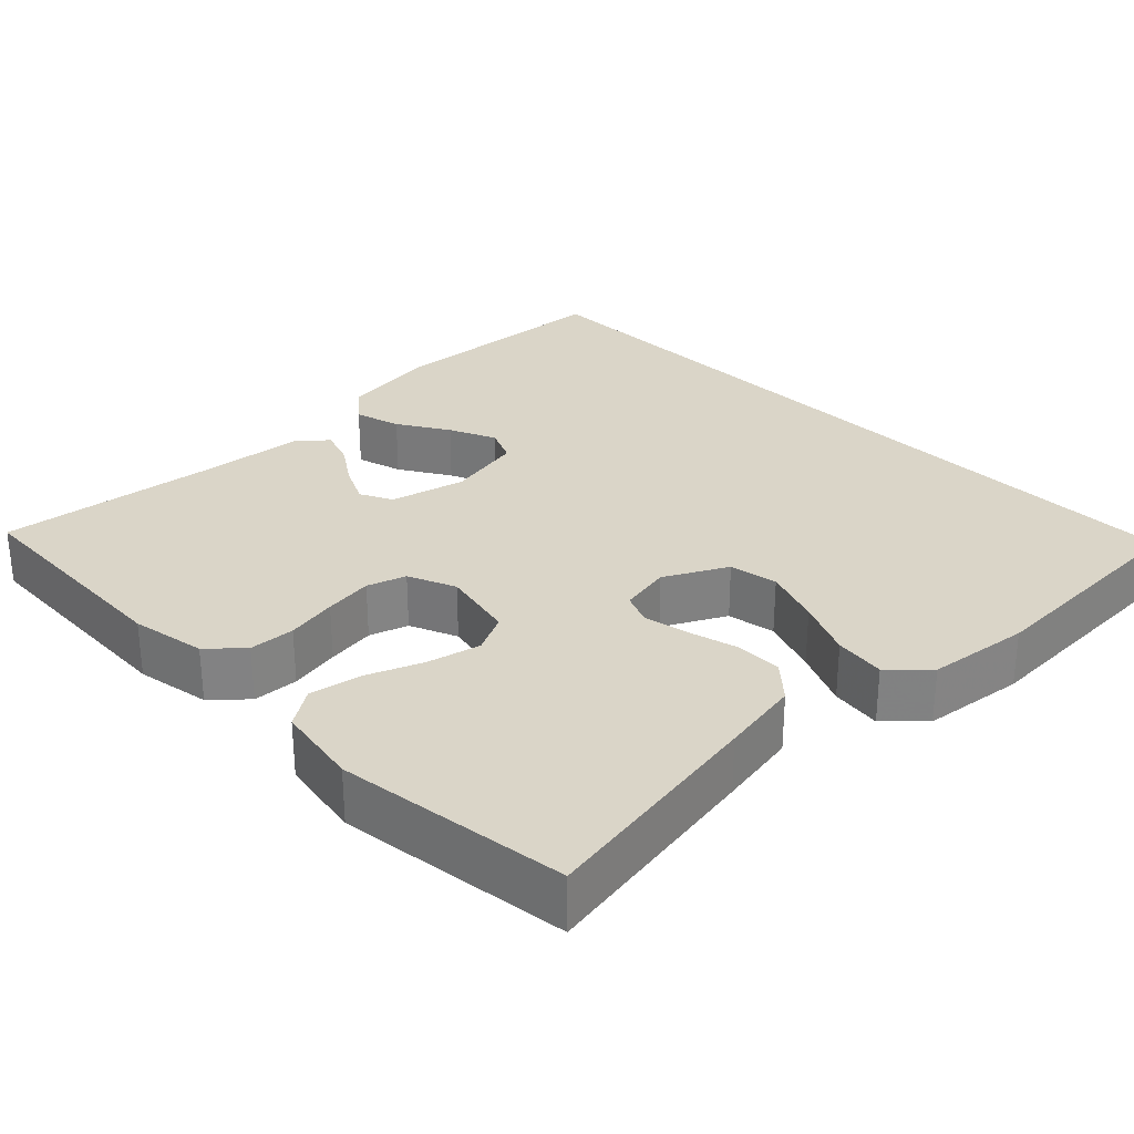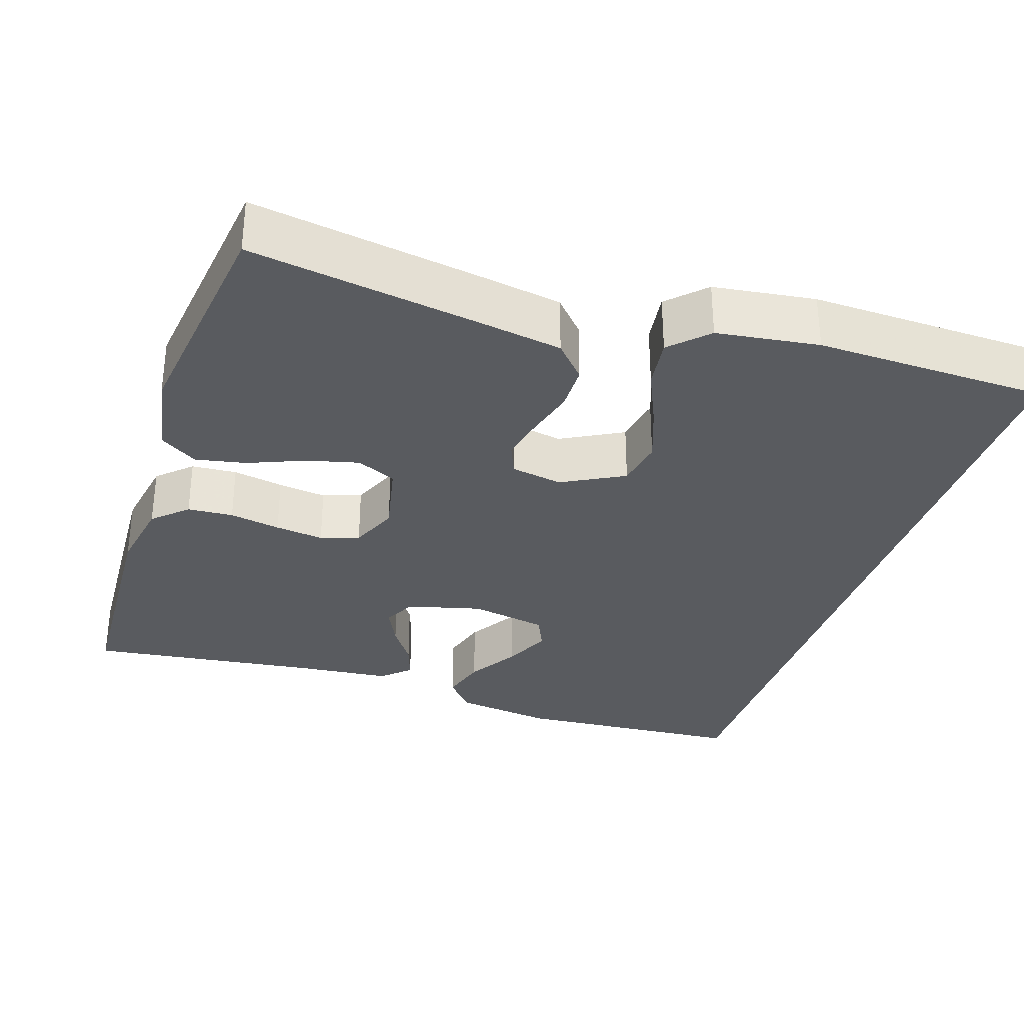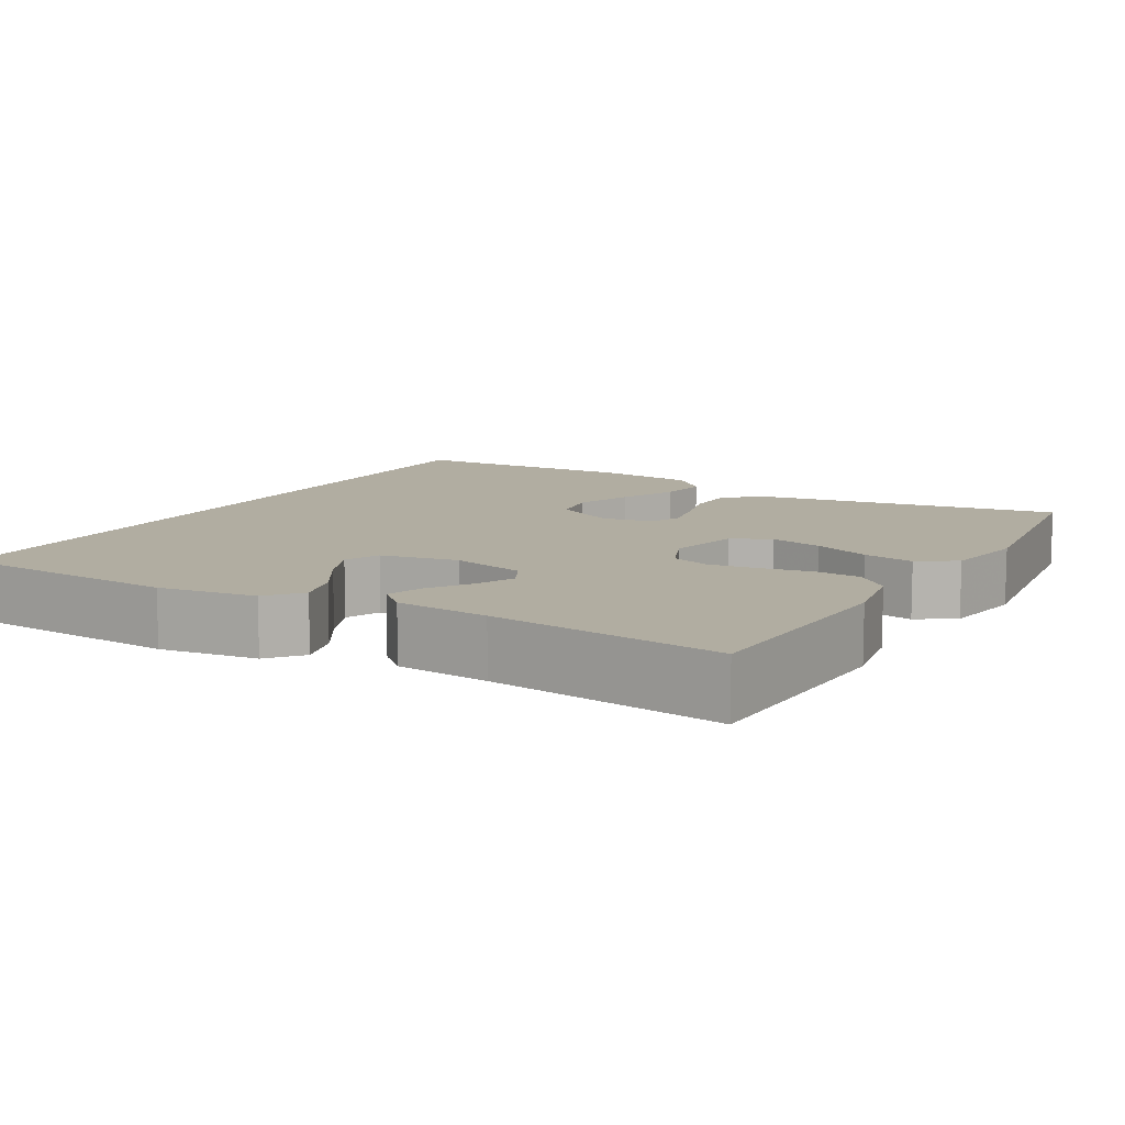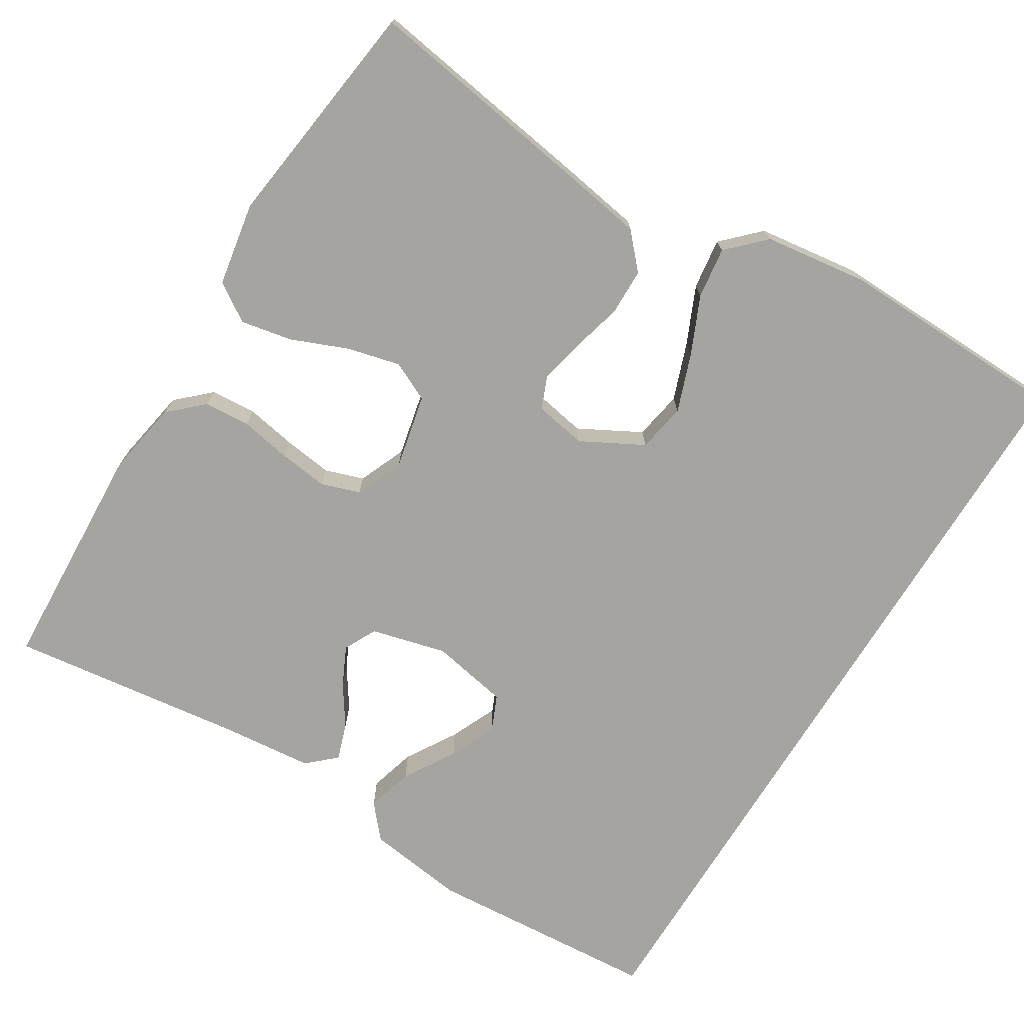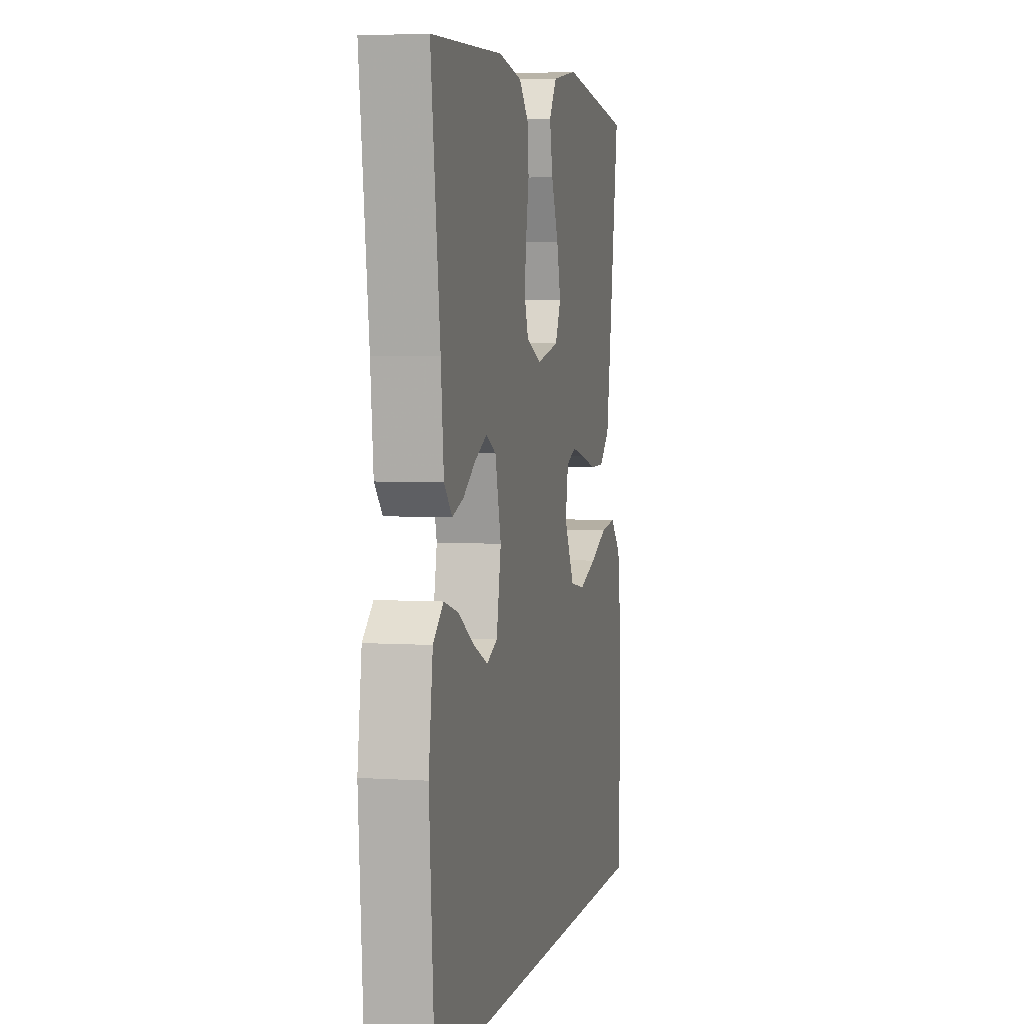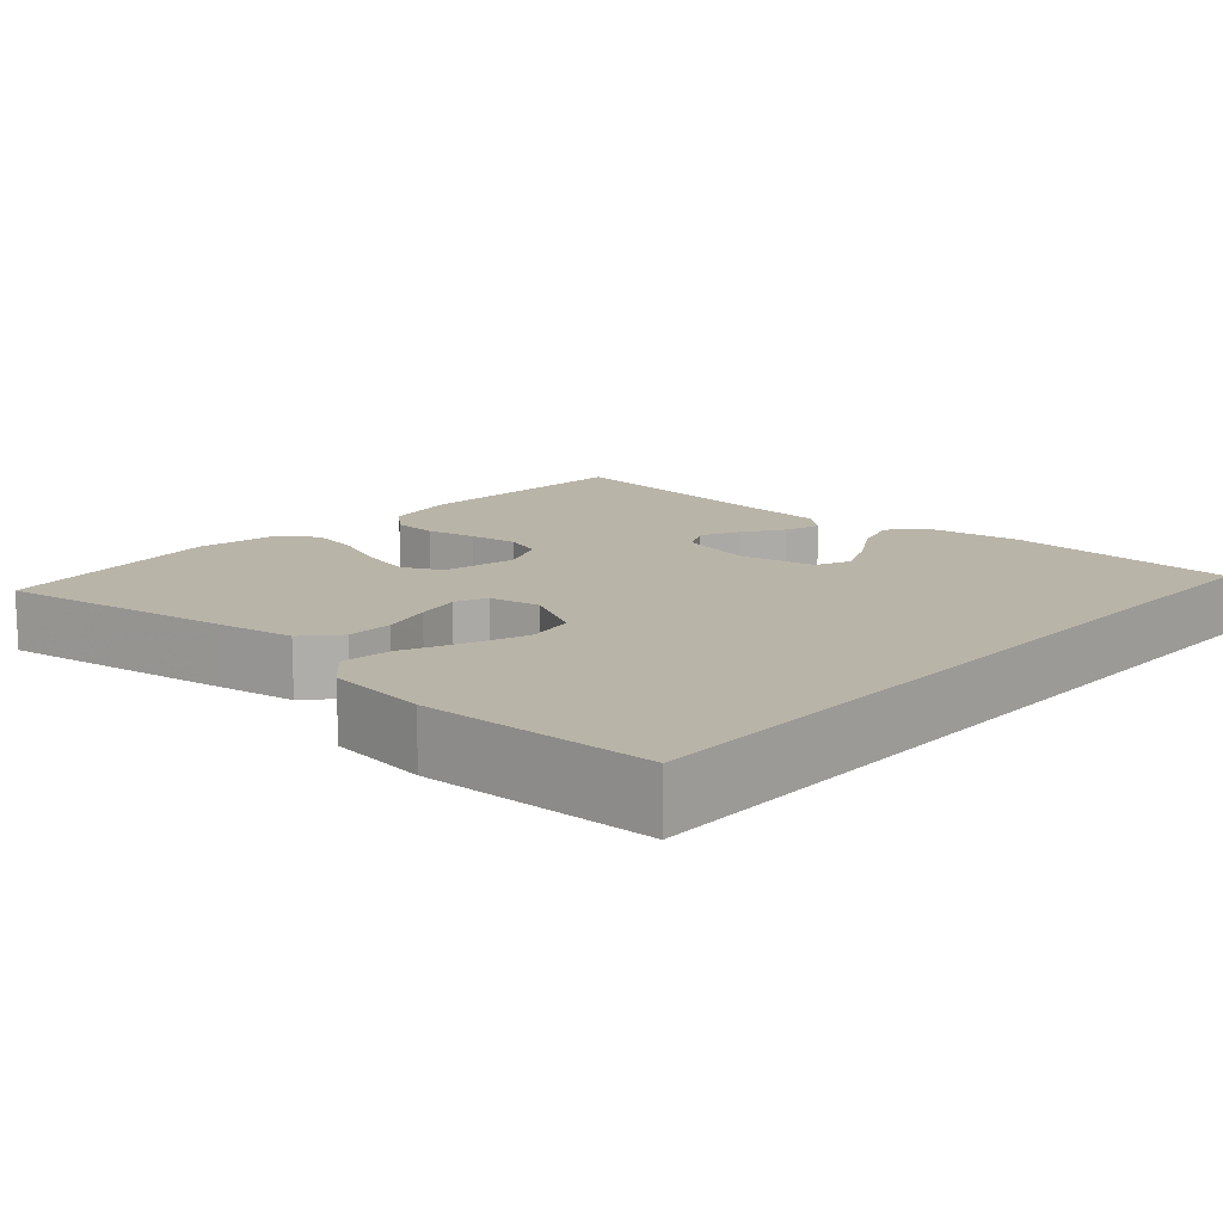
<metadata>
{"format":"obj","ext":"obj","renderer":"f3d","projection":"perspective","resolution":1024,"background":"white","views":[{"elev":29.4,"azim":45.2,"up":"+Y"},{"elev":-32.3,"azim":71.8,"up":"+Y"},{"elev":10.3,"azim":-60.3,"up":"+Y"},{"elev":-73.4,"azim":58.3,"up":"+Y"},{"elev":3.9,"azim":-77.6,"up":"+Z"},{"elev":13.1,"azim":131.5,"up":"+Y"}]}
</metadata>
<code>
v 0.534 0.07 -0.5
v -0.489 0.07 -0.5
v -0.511 0.07 -0.2
v -0.494 0.07 -0.073
v -0.451 0.07 -0.036
v -0.391 0.07 -0.053
v -0.325 0.07 -0.093
v -0.264 0.07 -0.12
v -0.219 0.07 -0.1
v -0.2 0.07 0
v -0.225 0.07 0.097
v -0.267 0.07 0.118
v -0.317 0.07 0.094
v -0.369 0.07 0.059
v -0.416 0.07 0.043
v -0.449 0.07 0.079
v -0.461 0.07 0.2
v -0.5 0.07 0.5
v -0.2 0.07 0.515
v -0.103 0.07 0.498
v -0.063 0.07 0.455
v -0.059 0.07 0.396
v -0.071 0.07 0.33
v -0.079 0.07 0.267
v -0.062 0.07 0.217
v 0 0.07 0.191
v 0.096 0.07 0.212
v 0.12 0.07 0.263
v 0.103 0.07 0.331
v 0.073 0.07 0.404
v 0.06 0.07 0.47
v 0.092 0.07 0.519
v 0.2 0.07 0.538
v 0.5 0.07 0.5
v 0.454 0.07 0.2
v 0.437 0.07 0.096
v 0.393 0.07 0.056
v 0.333 0.07 0.055
v 0.268 0.07 0.072
v 0.21 0.07 0.084
v 0.169 0.07 0.067
v 0.157 0.07 0
v 0.2 0.07 -0.08
v 0.263 0.07 -0.091
v 0.337 0.07 -0.064
v 0.411 0.07 -0.031
v 0.477 0.07 -0.022
v 0.523 0.07 -0.068
v 0.541 0.07 -0.2
v 0.534 0 -0.5
v -0.489 0 -0.5
v -0.511 0 -0.2
v -0.494 0 -0.073
v -0.451 0 -0.036
v -0.391 0 -0.053
v -0.325 0 -0.093
v -0.264 0 -0.12
v -0.219 0 -0.1
v -0.2 0 0
v -0.225 0 0.097
v -0.267 0 0.118
v -0.317 0 0.094
v -0.369 0 0.059
v -0.416 0 0.043
v -0.449 0 0.079
v -0.461 0 0.2
v -0.5 0 0.5
v -0.2 0 0.515
v -0.103 0 0.498
v -0.063 0 0.455
v -0.059 0 0.396
v -0.071 0 0.33
v -0.079 0 0.267
v -0.062 0 0.217
v 0 0 0.191
v 0.096 0 0.212
v 0.12 0 0.263
v 0.103 0 0.331
v 0.073 0 0.404
v 0.06 0 0.47
v 0.092 0 0.519
v 0.2 0 0.538
v 0.5 0 0.5
v 0.454 0 0.2
v 0.437 0 0.096
v 0.393 0 0.056
v 0.333 0 0.055
v 0.268 0 0.072
v 0.21 0 0.084
v 0.169 0 0.067
v 0.157 0 0
v 0.2 0 -0.08
v 0.263 0 -0.091
v 0.337 0 -0.064
v 0.411 0 -0.031
v 0.477 0 -0.022
v 0.523 0 -0.068
v 0.541 0 -0.2
f 49 1 2
f 48 49 2
f 47 48 2
f 46 47 2
f 45 46 2
f 44 45 2
f 43 44 2 3
f 42 43 3
f 37 38 39
f 36 37 39
f 35 36 39
f 34 35 39
f 33 34 39
f 32 33 39
f 31 32 39
f 30 31 39
f 29 30 39
f 28 29 39 40
f 27 28 40 41
f 21 22 23
f 20 21 23
f 19 20 23
f 18 19 23
f 17 18 23
f 17 23 24
f 16 17 24
f 15 16 24
f 14 15 24
f 13 14 24
f 12 13 24 25
f 5 6 7
f 4 5 7
f 3 4 7
f 3 7 8
f 42 3 8
f 26 27 41 42
f 25 26 42
f 12 25 42
f 11 12 42
f 10 11 42
f 9 10 42
f 8 9 42
f 51 50 98
f 51 98 97
f 51 97 96
f 51 96 95
f 51 95 94
f 51 94 93
f 52 51 93 92
f 52 92 91
f 88 87 86
f 88 86 85
f 88 85 84
f 88 84 83
f 88 83 82
f 88 82 81
f 88 81 80
f 88 80 79
f 88 79 78
f 89 88 78 77
f 90 89 77 76
f 72 71 70
f 72 70 69
f 72 69 68
f 72 68 67
f 72 67 66
f 73 72 66
f 73 66 65
f 73 65 64
f 73 64 63
f 73 63 62
f 74 73 62 61
f 56 55 54
f 56 54 53
f 56 53 52
f 57 56 52
f 57 52 91
f 91 90 76 75
f 91 75 74
f 91 74 61
f 91 61 60
f 91 60 59
f 91 59 58
f 91 58 57
f 1 50 51 2
f 2 51 52 3
f 3 52 53 4
f 4 53 54 5
f 5 54 55 6
f 6 55 56 7
f 7 56 57 8
f 8 57 58 9
f 9 58 59 10
f 10 59 60 11
f 11 60 61 12
f 12 61 62 13
f 13 62 63 14
f 14 63 64 15
f 15 64 65 16
f 16 65 66 17
f 17 66 67 18
f 18 67 68 19
f 19 68 69 20
f 20 69 70 21
f 21 70 71 22
f 22 71 72 23
f 23 72 73 24
f 24 73 74 25
f 25 74 75 26
f 26 75 76 27
f 27 76 77 28
f 28 77 78 29
f 29 78 79 30
f 30 79 80 31
f 31 80 81 32
f 32 81 82 33
f 33 82 83 34
f 34 83 84 35
f 35 84 85 36
f 36 85 86 37
f 37 86 87 38
f 38 87 88 39
f 39 88 89 40
f 40 89 90 41
f 41 90 91 42
f 42 91 92 43
f 43 92 93 44
f 44 93 94 45
f 45 94 95 46
f 46 95 96 47
f 47 96 97 48
f 48 97 98 49
f 49 98 50 1

</code>
